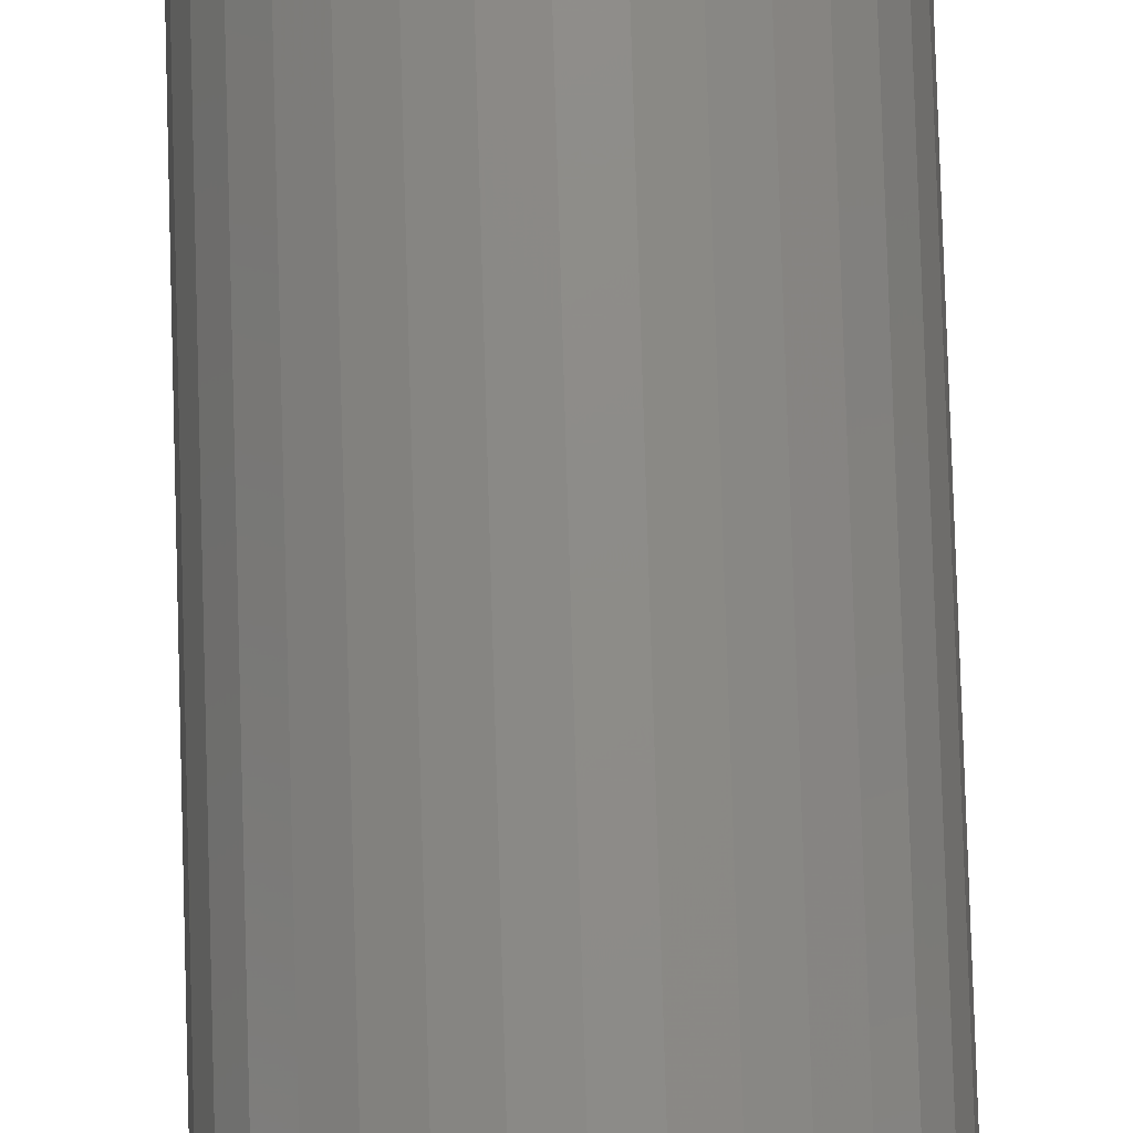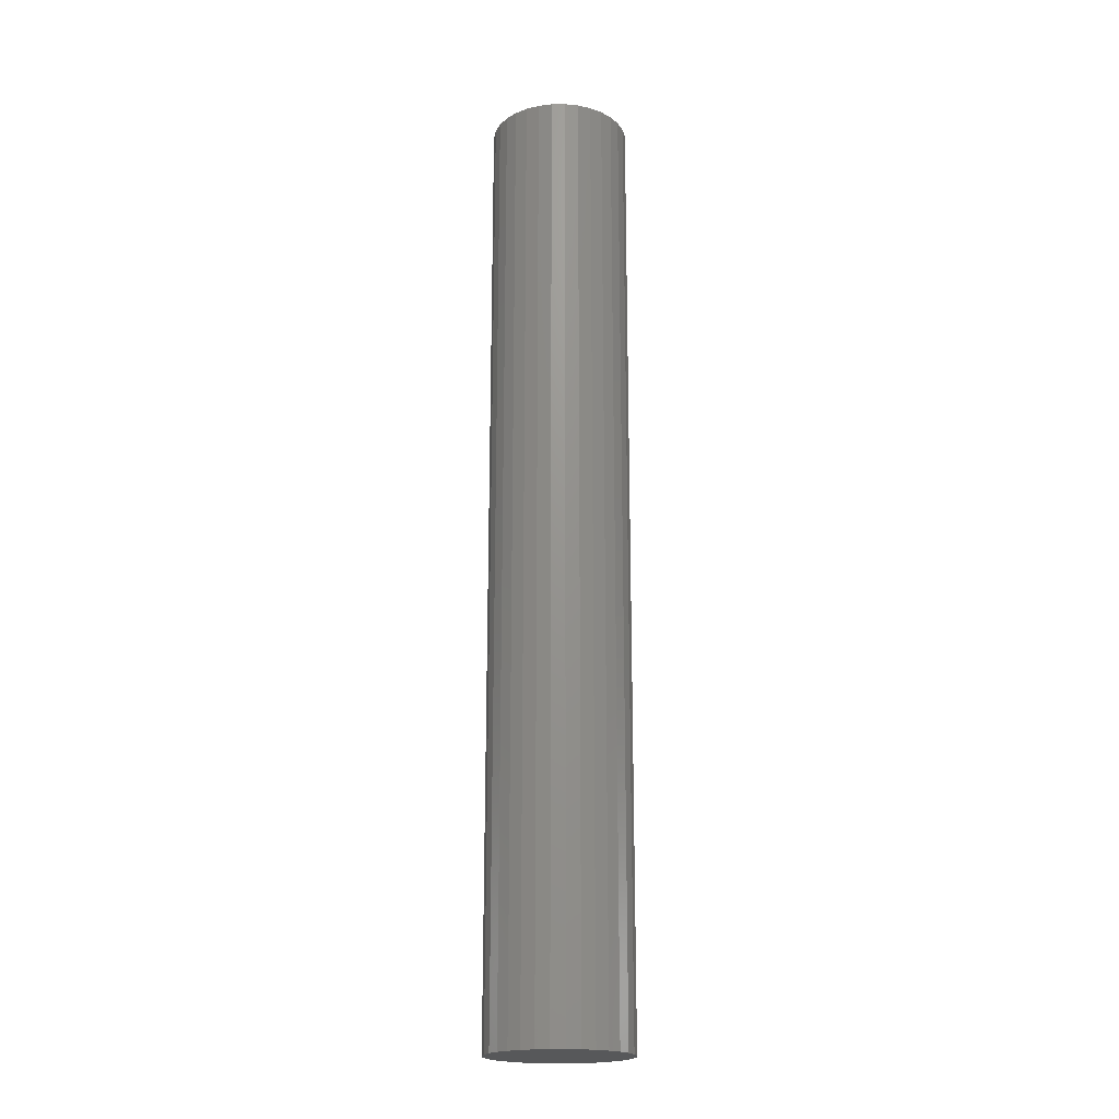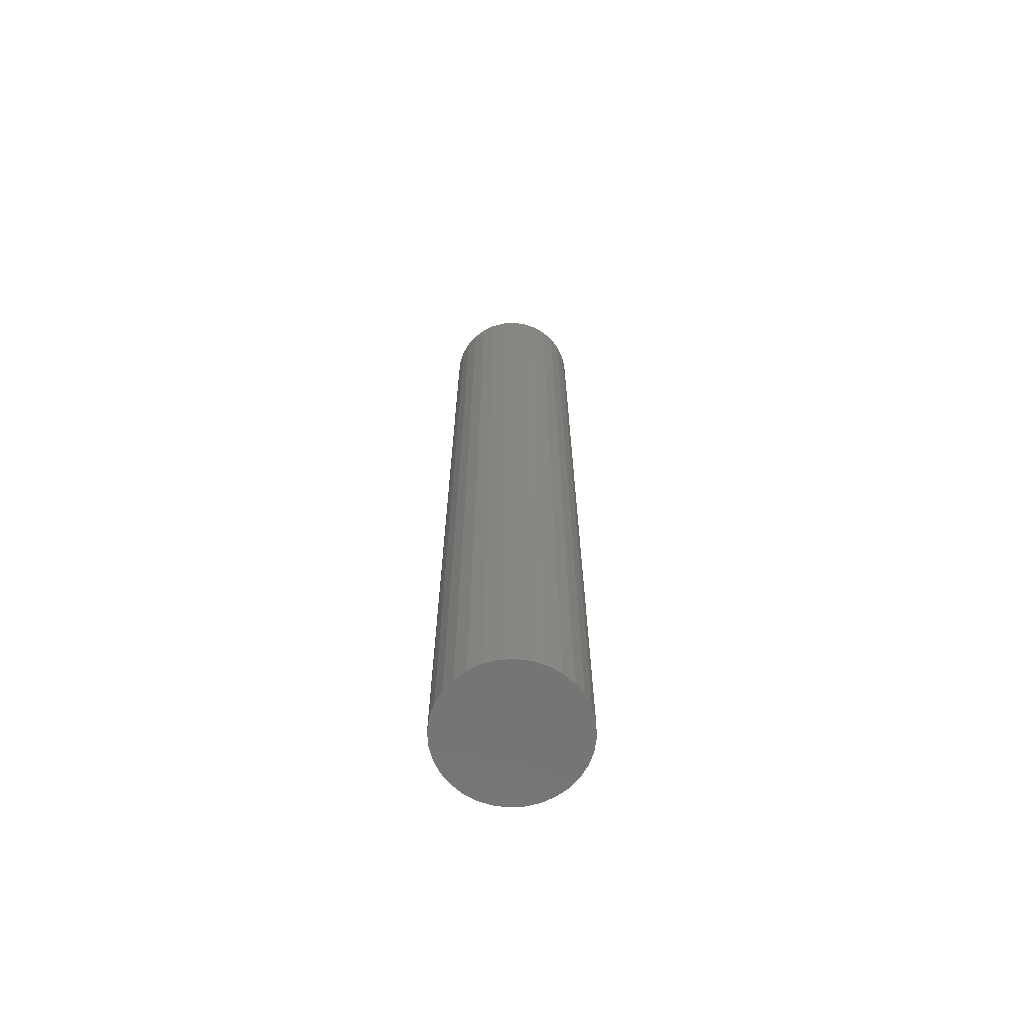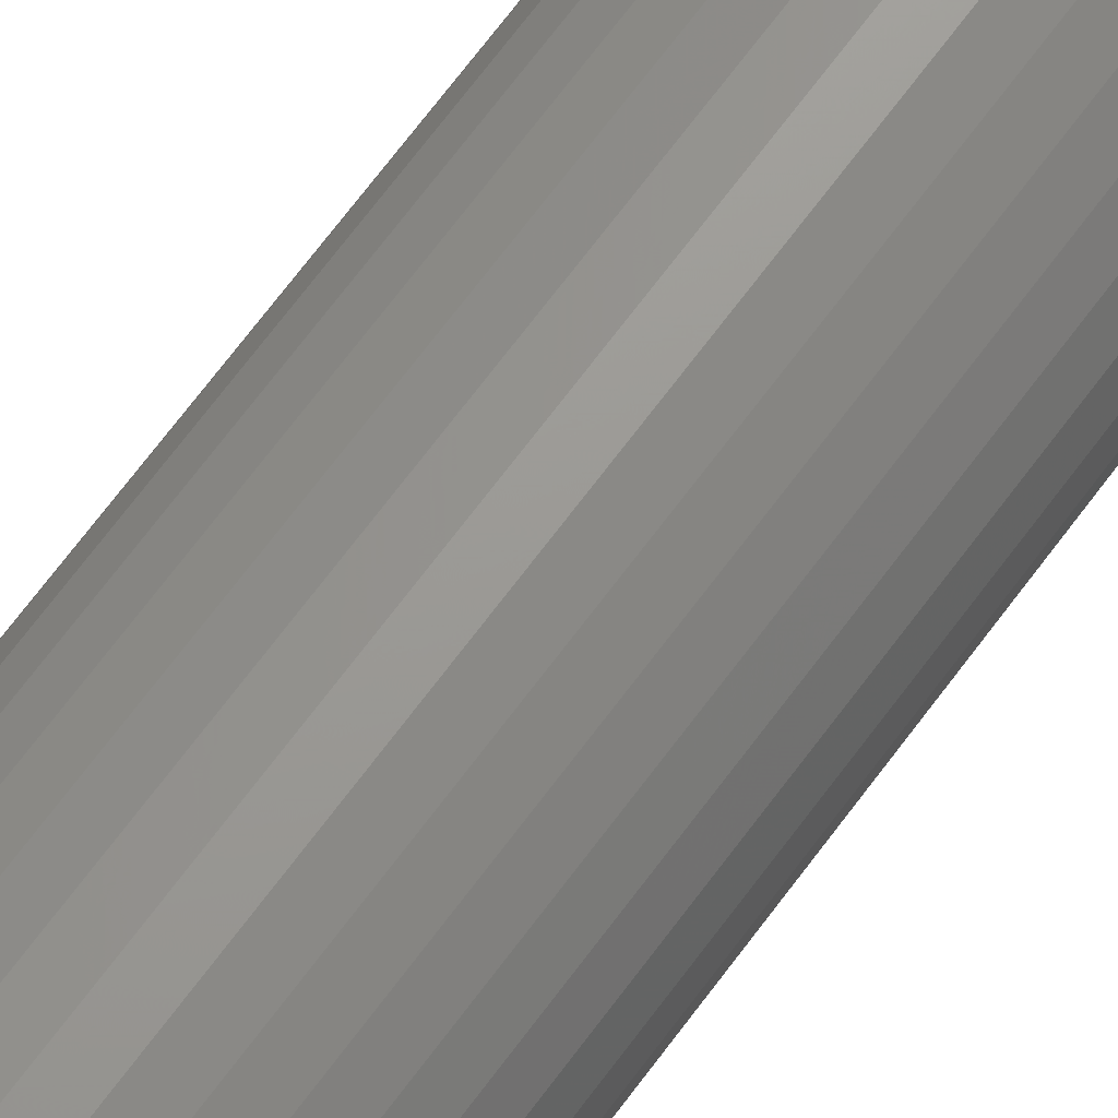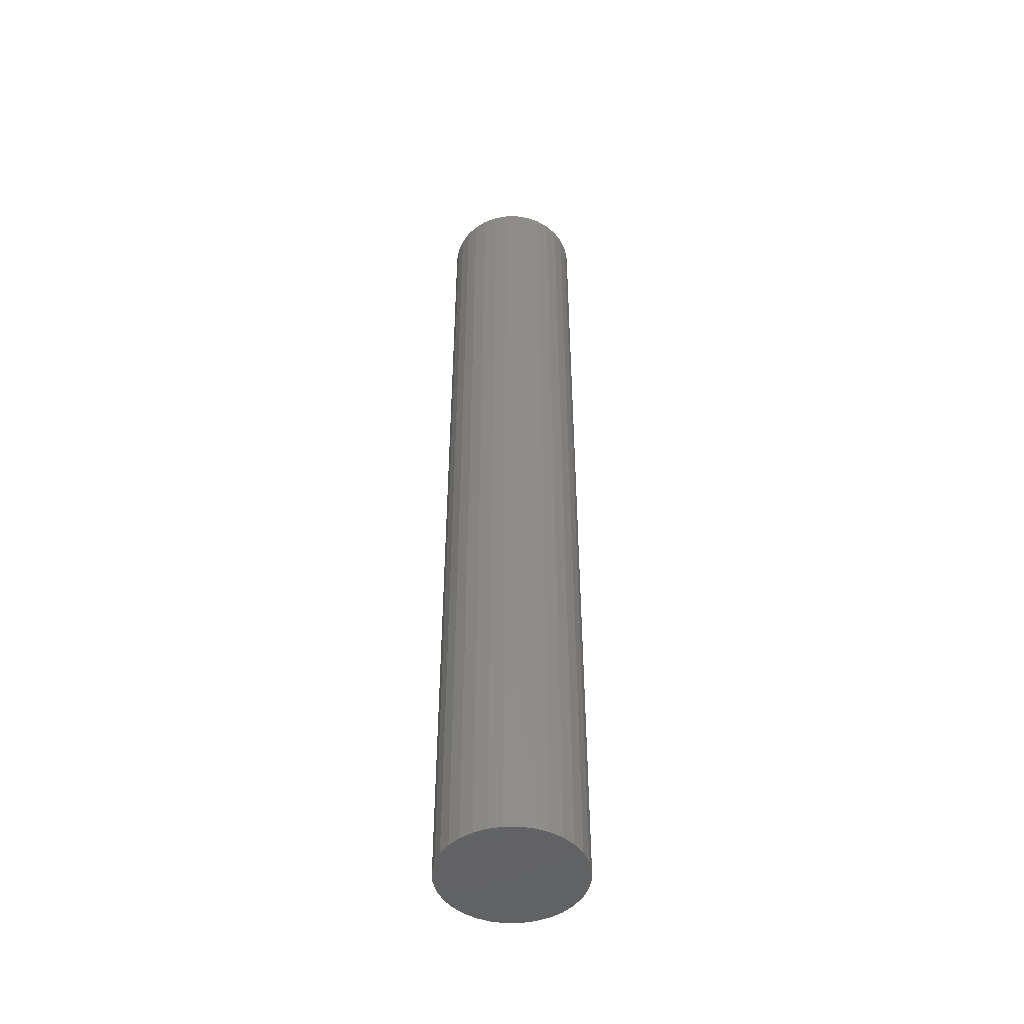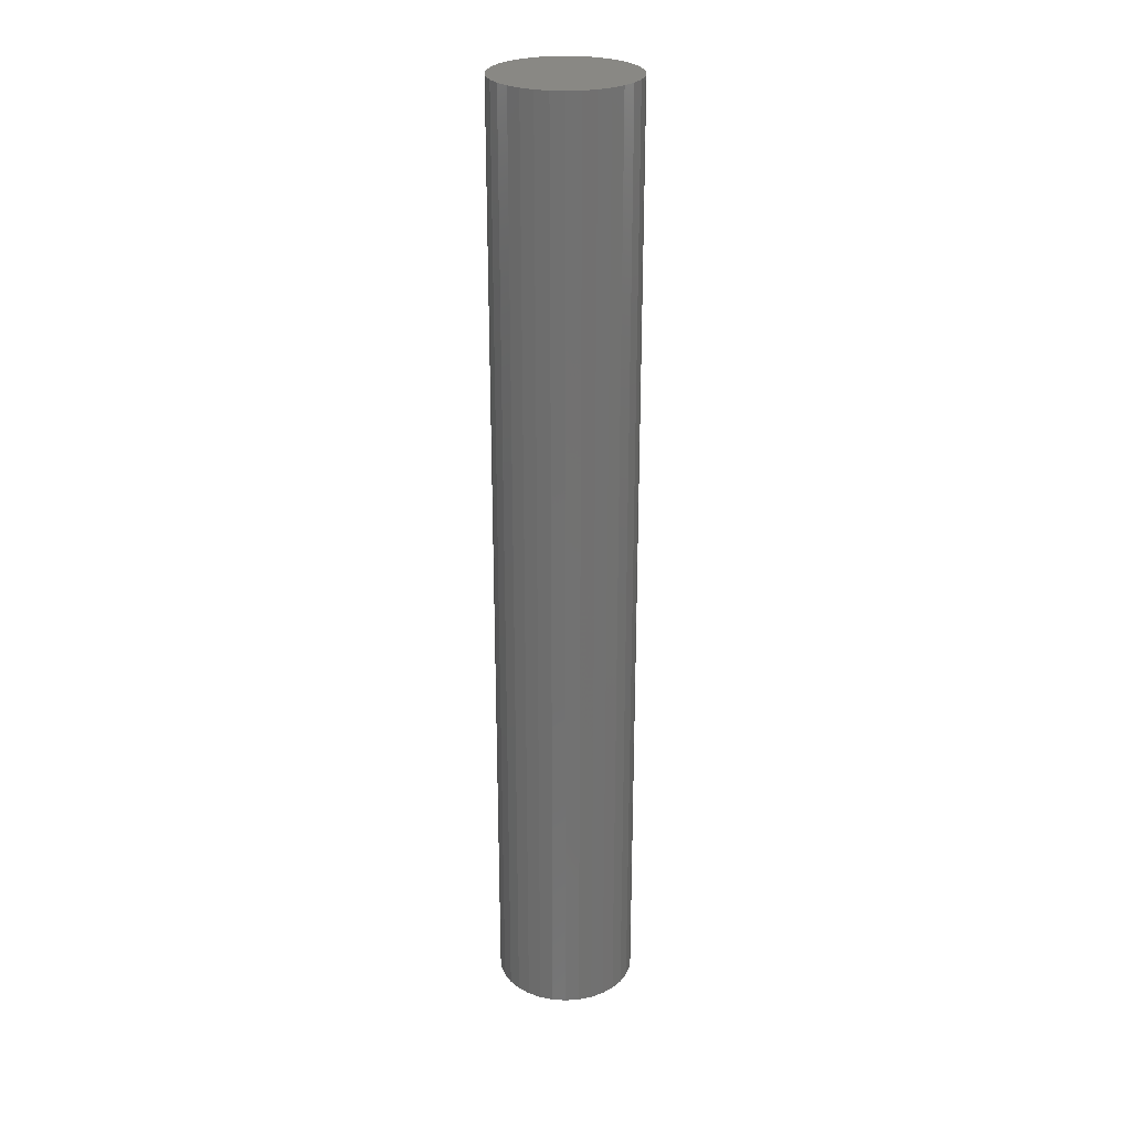
<metadata>
{"format":"stl","ext":"stl","renderer":"f3d","projection":"perspective","resolution":1024,"background":"white","views":[{"elev":75.5,"azim":-1.7,"up":"+Z"},{"elev":-19.8,"azim":141.7,"up":"+Y"},{"elev":-67.3,"azim":42.8,"up":"+Y"},{"elev":67.1,"azim":-143.8,"up":"+Z"},{"elev":-48.0,"azim":-128.9,"up":"+Y"},{"elev":26.4,"azim":-146.5,"up":"+Y"}]}
</metadata>
<code>
# stl→obj: 92 verts, 164 faces
v -0.01941 -0.75 0.06653
v -0.03086 -0.75 0.0654
v -0.04188 -0.75 0.06206
v -0.05203 -0.75 0.05663
v -0.06093 -0.75 0.04933
v -0.06823 -0.75 0.04043
v -0.07366 -0.75 0.03028
v -0.077 -0.75 0.01927
v -0.07812 -0.75 0.007812
v -0.077 -0.75 -0.003643
v -0.07366 -0.75 -0.01466
v -0.06823 -0.75 -0.02481
v -0.06093 -0.75 -0.03371
v -0.05203 -0.75 -0.04101
v -0.04188 -0.75 -0.04644
v -0.03086 -0.75 -0.04978
v -0.01941 -0.75 -0.0509
v -0.007953 -0.75 -0.04978
v 0.003062 -0.75 -0.04644
v 0.01321 -0.75 -0.04101
v 0.02211 -0.75 -0.03371
v 0.02941 -0.75 -0.02481
v 0.03484 -0.75 -0.01466
v 0.03818 -0.75 -0.003643
v 0.03931 -0.75 0.007812
v 0.03818 -0.75 0.01927
v 0.03484 -0.75 0.03028
v 0.02941 -0.75 0.04043
v 0.02211 -0.75 0.04933
v 0.01321 -0.75 0.05663
v 0.003062 -0.75 0.06206
v -0.007953 -0.75 0.0654
v -0.01851 -0.007812 0.003884
v -0.0169 -0.75 0.004662
v -0.0169 -0.007812 0.004662
v -0.01578 -0.75 0.006064
v -0.01578 -0.007812 0.006064
v -0.01538 -0.75 0.007812
v -0.01538 -0.007812 0.007812
v -0.01851 -0.75 0.003884
v -0.0203 -0.007812 0.003884
v -0.0203 -0.75 0.003884
v -0.02192 -0.007812 0.004662
v -0.02192 -0.75 0.004662
v -0.02304 -0.007812 0.006064
v -0.02304 -0.75 0.006064
v -0.02344 -0.007812 0.007812
v -0.02344 -0.75 0.007812
v -0.0203 -0.007812 0.01174
v -0.02192 -0.75 0.01096
v -0.02192 -0.007812 0.01096
v -0.02304 -0.75 0.009561
v -0.02304 -0.007812 0.009561
v -0.0203 -0.75 0.01174
v -0.01851 -0.007812 0.01174
v -0.01851 -0.75 0.01174
v -0.0169 -0.007812 0.01096
v -0.0169 -0.75 0.01096
v -0.01578 -0.007812 0.009561
v -0.01578 -0.75 0.009561
v 0.03931 0.04688 0.007812
v 0.03818 0.04688 -0.003643
v 0.03484 0.04688 -0.01466
v 0.02941 0.04688 -0.02481
v 0.02211 0.04688 -0.03371
v 0.01321 0.04688 -0.04101
v 0.003062 0.04688 -0.04644
v -0.007953 0.04688 -0.04978
v -0.01941 0.04688 -0.0509
v -0.03086 0.04688 -0.04978
v -0.04188 0.04688 -0.04644
v -0.05203 0.04688 -0.04101
v -0.06093 0.04688 -0.03371
v -0.06823 0.04688 -0.02481
v -0.07366 0.04688 -0.01466
v -0.077 0.04688 -0.003643
v -0.07812 0.04688 0.007812
v -0.077 0.04688 0.01927
v -0.07366 0.04688 0.03028
v -0.06823 0.04688 0.04043
v -0.06093 0.04688 0.04933
v -0.05203 0.04688 0.05663
v -0.04188 0.04688 0.06206
v -0.03086 0.04688 0.0654
v -0.01941 0.04688 0.06653
v -0.007953 0.04688 0.0654
v 0.003062 0.04688 0.06206
v 0.01321 0.04688 0.05663
v 0.02211 0.04688 0.04933
v 0.02941 0.04688 0.04043
v 0.03484 0.04688 0.03028
v 0.03818 0.04688 0.01927
f 1 2 3
f 1 3 4
f 1 4 5
f 1 5 6
f 1 6 7
f 1 7 8
f 1 8 9
f 1 9 10
f 1 10 11
f 1 11 12
f 1 12 13
f 1 13 14
f 1 14 15
f 1 15 16
f 1 16 17
f 1 17 18
f 1 18 19
f 1 19 20
f 1 20 21
f 1 21 22
f 1 22 23
f 1 23 24
f 1 24 25
f 1 25 26
f 1 26 27
f 1 27 28
f 1 28 29
f 1 29 30
f 1 30 31
f 1 31 32
f 33 34 35
f 35 34 36
f 35 36 37
f 37 36 38
f 37 38 39
f 34 33 40
f 40 33 41
f 40 41 42
f 42 41 43
f 42 43 44
f 44 43 45
f 44 45 46
f 46 45 47
f 46 47 48
f 49 50 51
f 51 50 52
f 51 52 53
f 53 52 48
f 53 48 47
f 50 49 54
f 54 49 55
f 54 55 56
f 56 55 57
f 56 57 58
f 58 57 59
f 58 59 60
f 60 59 39
f 60 39 38
f 61 25 62
f 62 25 24
f 62 24 63
f 63 24 23
f 63 23 64
f 64 23 22
f 64 22 65
f 65 22 21
f 65 21 66
f 66 21 20
f 66 20 67
f 67 20 19
f 67 19 68
f 68 19 18
f 68 18 69
f 69 18 17
f 69 17 70
f 70 17 16
f 70 16 71
f 71 16 15
f 71 15 72
f 72 15 14
f 72 14 73
f 73 14 13
f 73 13 74
f 74 13 12
f 74 12 75
f 75 12 11
f 75 11 76
f 76 11 10
f 76 10 77
f 77 10 9
f 77 9 78
f 78 9 8
f 78 8 79
f 79 8 7
f 79 7 80
f 80 7 6
f 80 6 81
f 81 6 5
f 81 5 82
f 82 5 4
f 82 4 83
f 83 4 3
f 83 3 84
f 84 3 2
f 84 2 85
f 85 2 1
f 85 1 86
f 86 1 32
f 86 32 87
f 87 32 31
f 87 31 88
f 88 31 30
f 88 30 89
f 89 30 29
f 89 29 90
f 90 29 28
f 90 28 91
f 91 28 27
f 91 27 92
f 92 27 26
f 92 26 61
f 61 26 25
f 85 86 84
f 83 84 86
f 87 83 86
f 82 83 87
f 88 82 87
f 81 82 88
f 89 81 88
f 80 81 89
f 90 80 89
f 79 80 90
f 91 79 90
f 64 74 63
f 73 74 64
f 65 73 64
f 72 73 65
f 66 72 65
f 71 72 66
f 67 71 66
f 70 71 67
f 68 70 67
f 69 70 68
f 74 75 63
f 63 75 76
f 63 76 62
f 62 76 77
f 62 77 61
f 61 77 78
f 61 78 92
f 92 78 79
f 92 79 91
f 39 59 47
f 39 47 45
f 39 45 37
f 53 47 59
f 53 59 57
f 53 57 55
f 53 55 49
f 53 49 51
f 37 45 43
f 37 43 41
f 37 41 33
f 37 33 35

</code>
